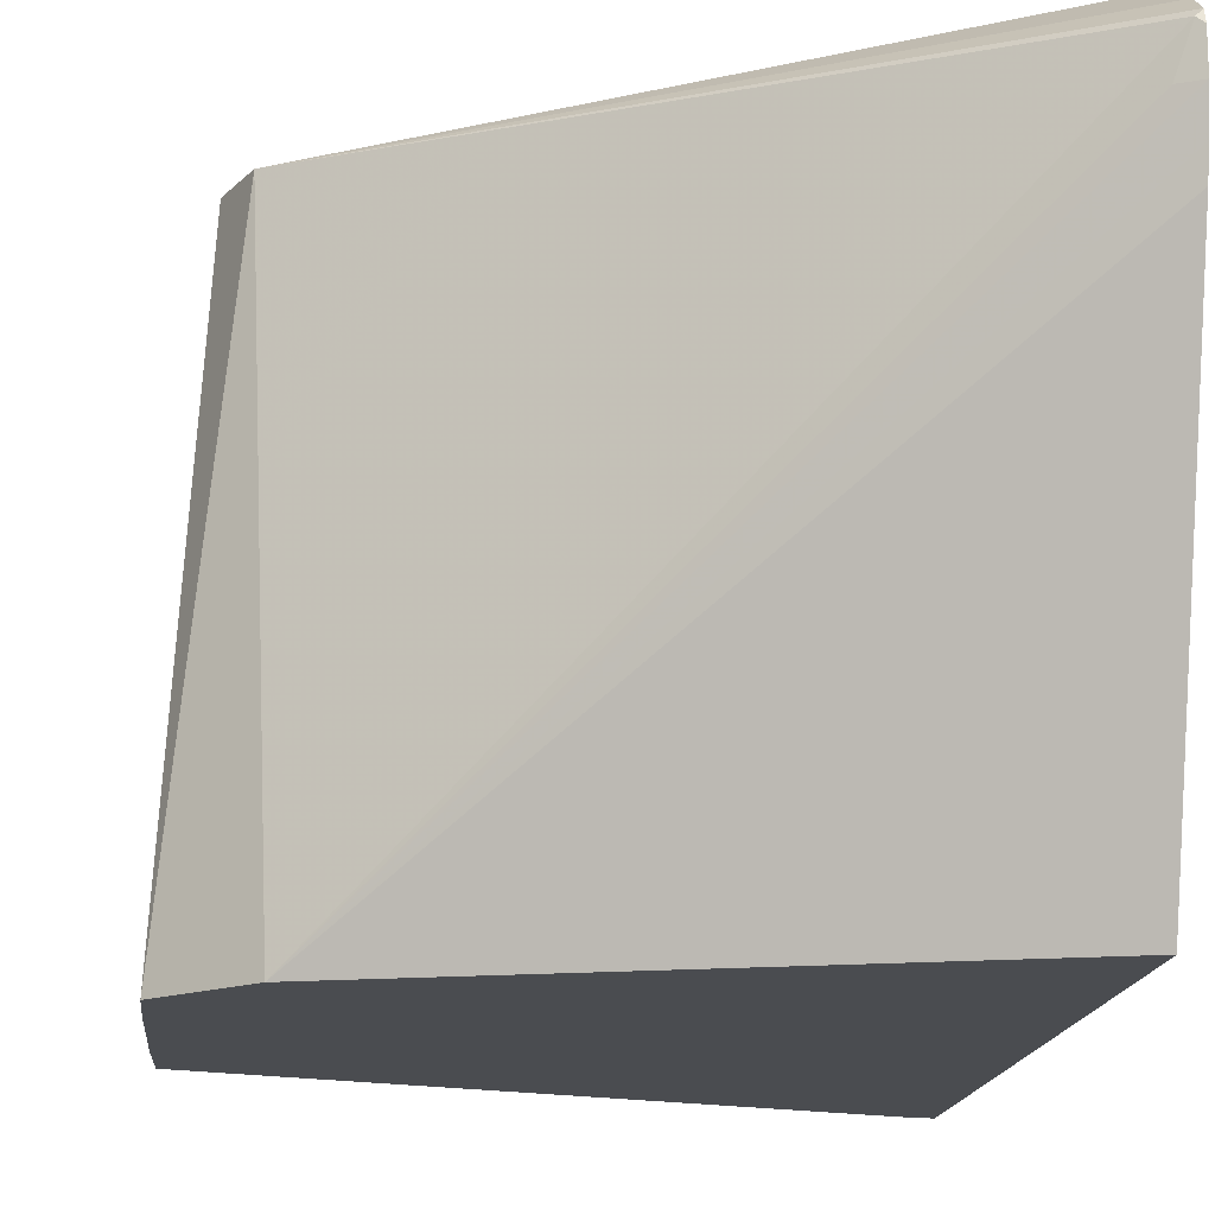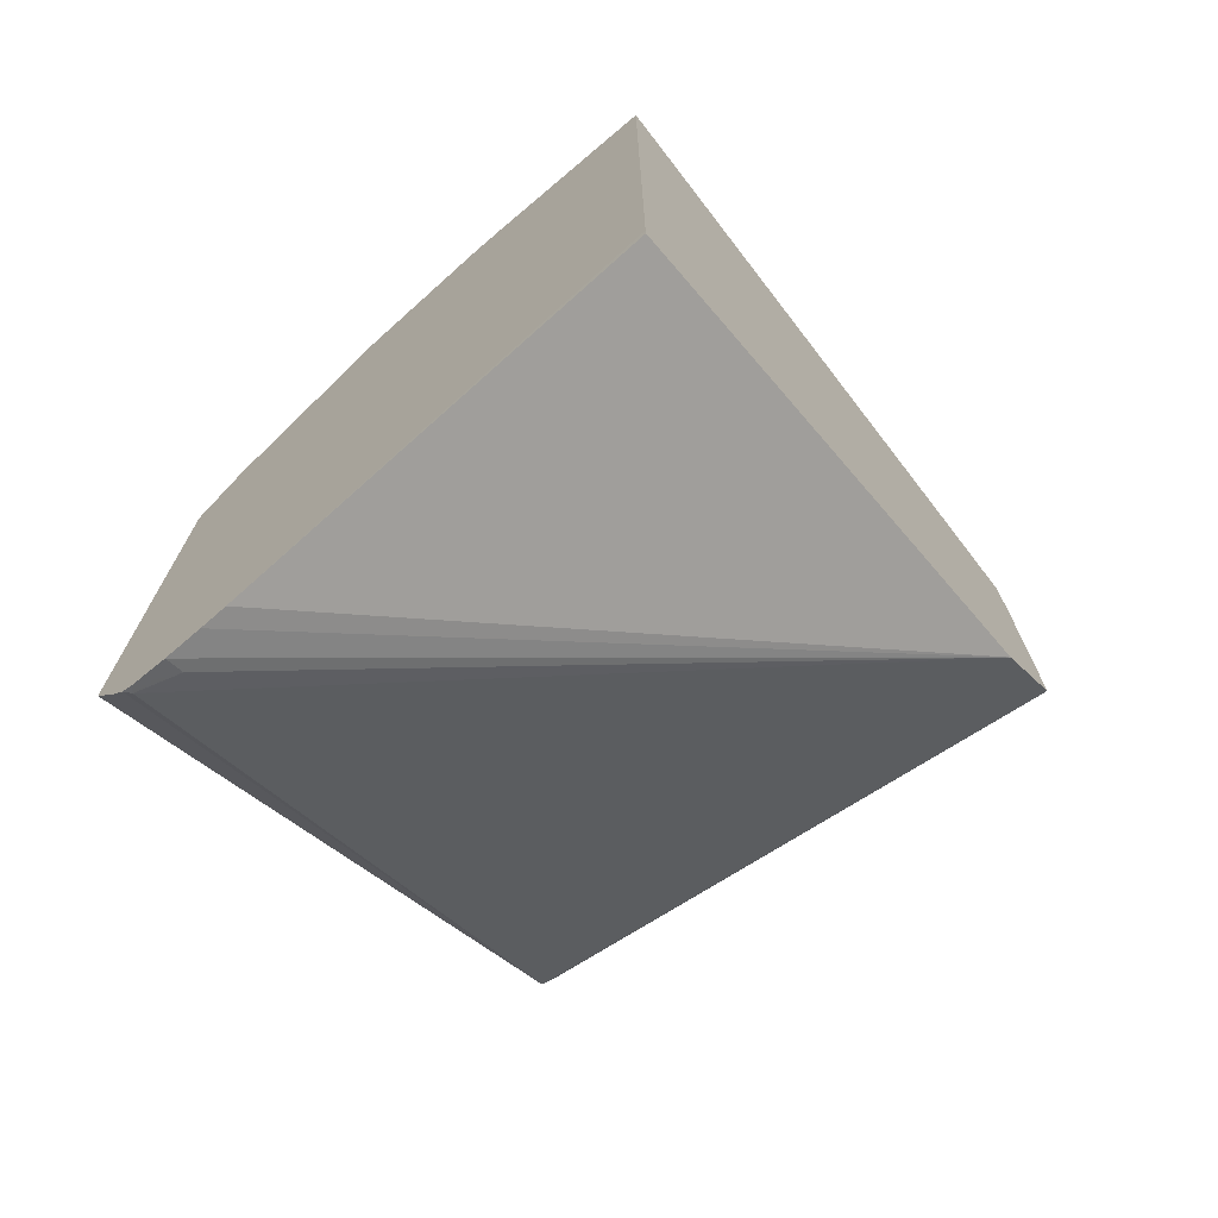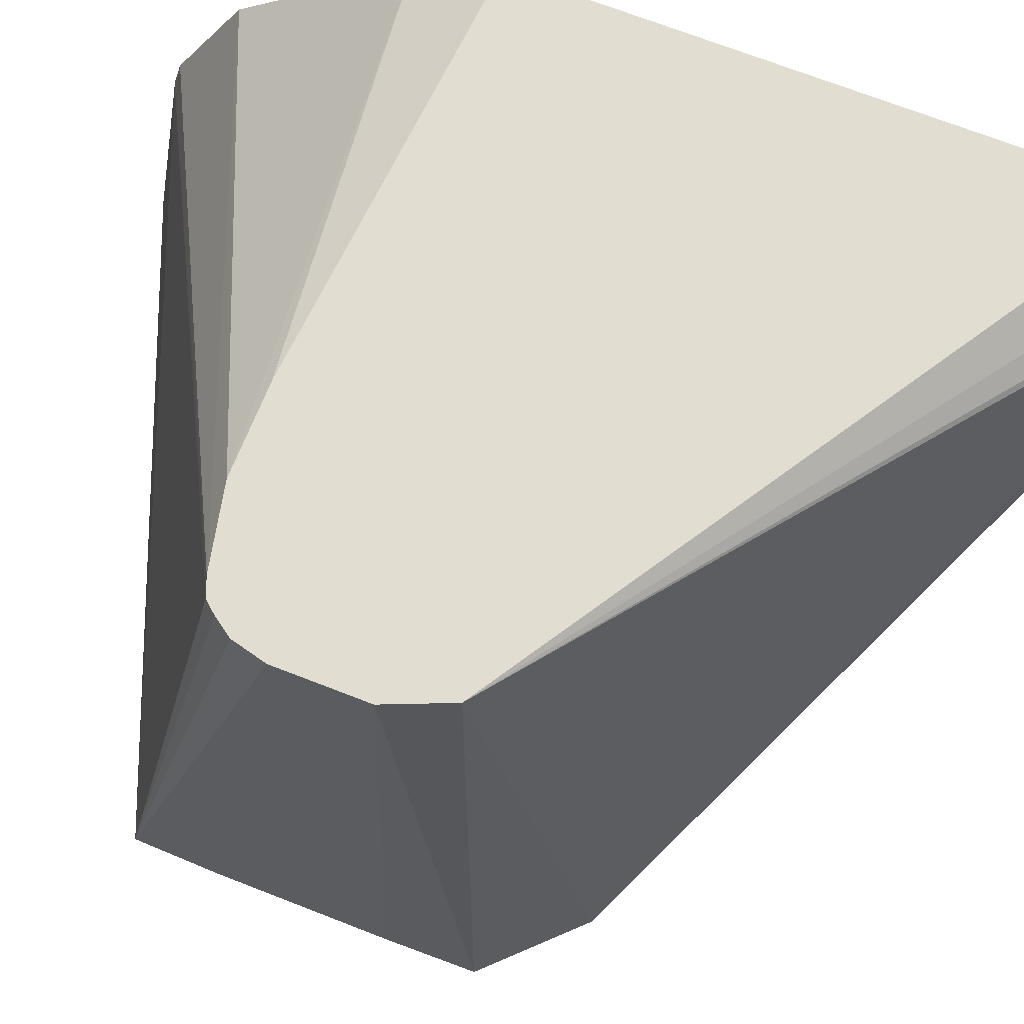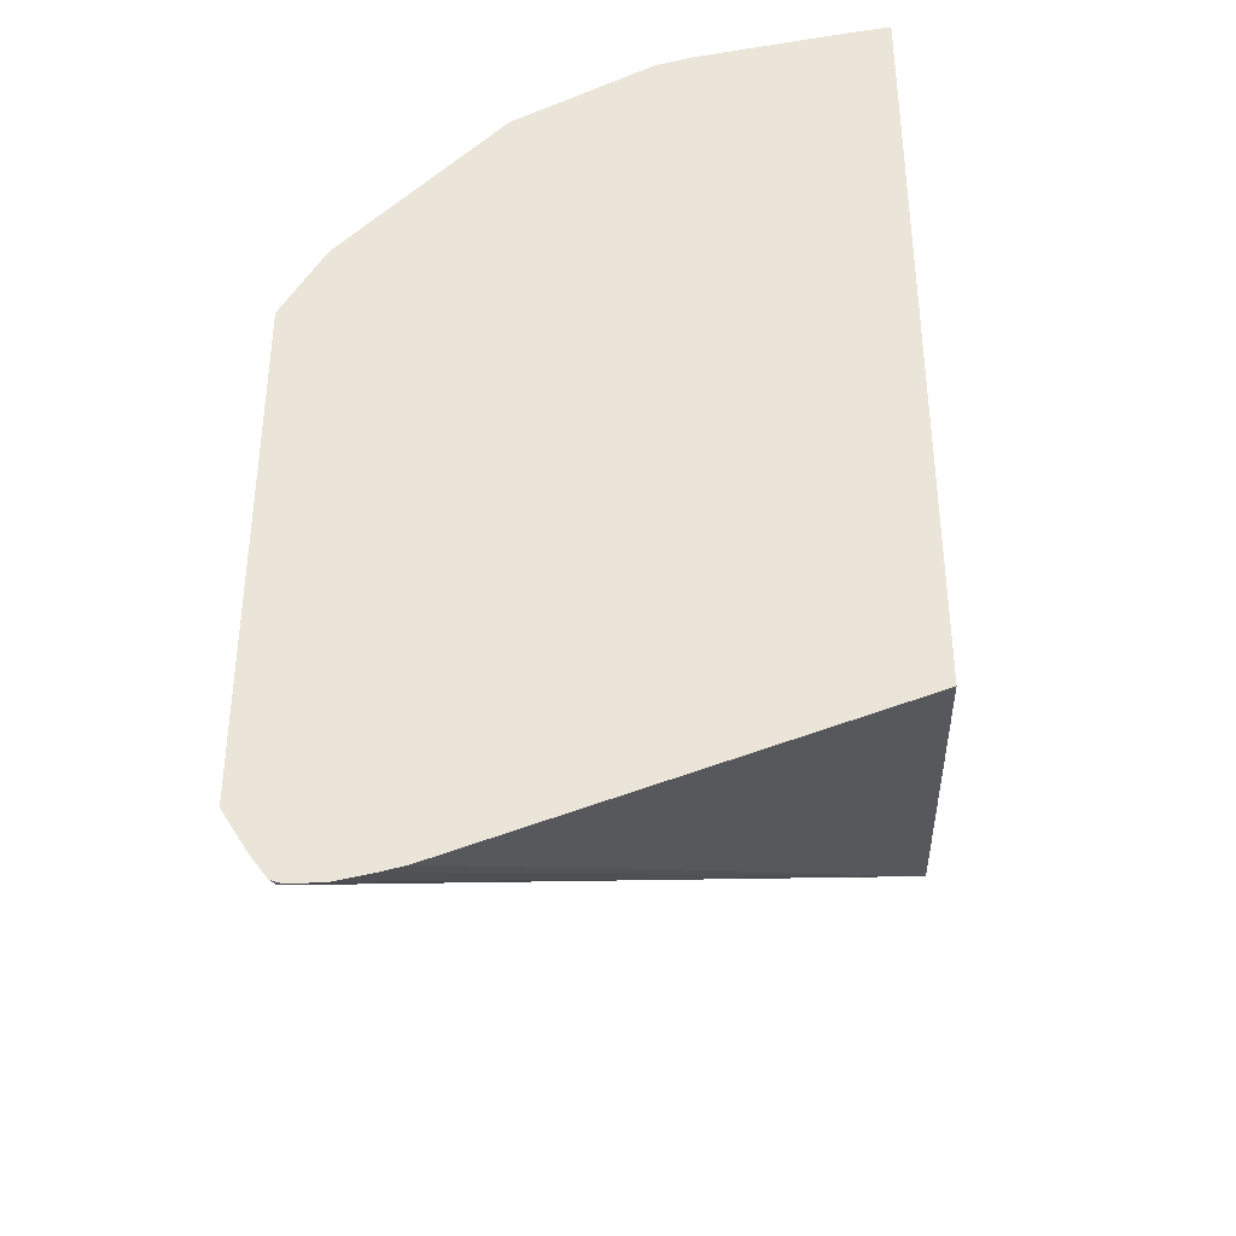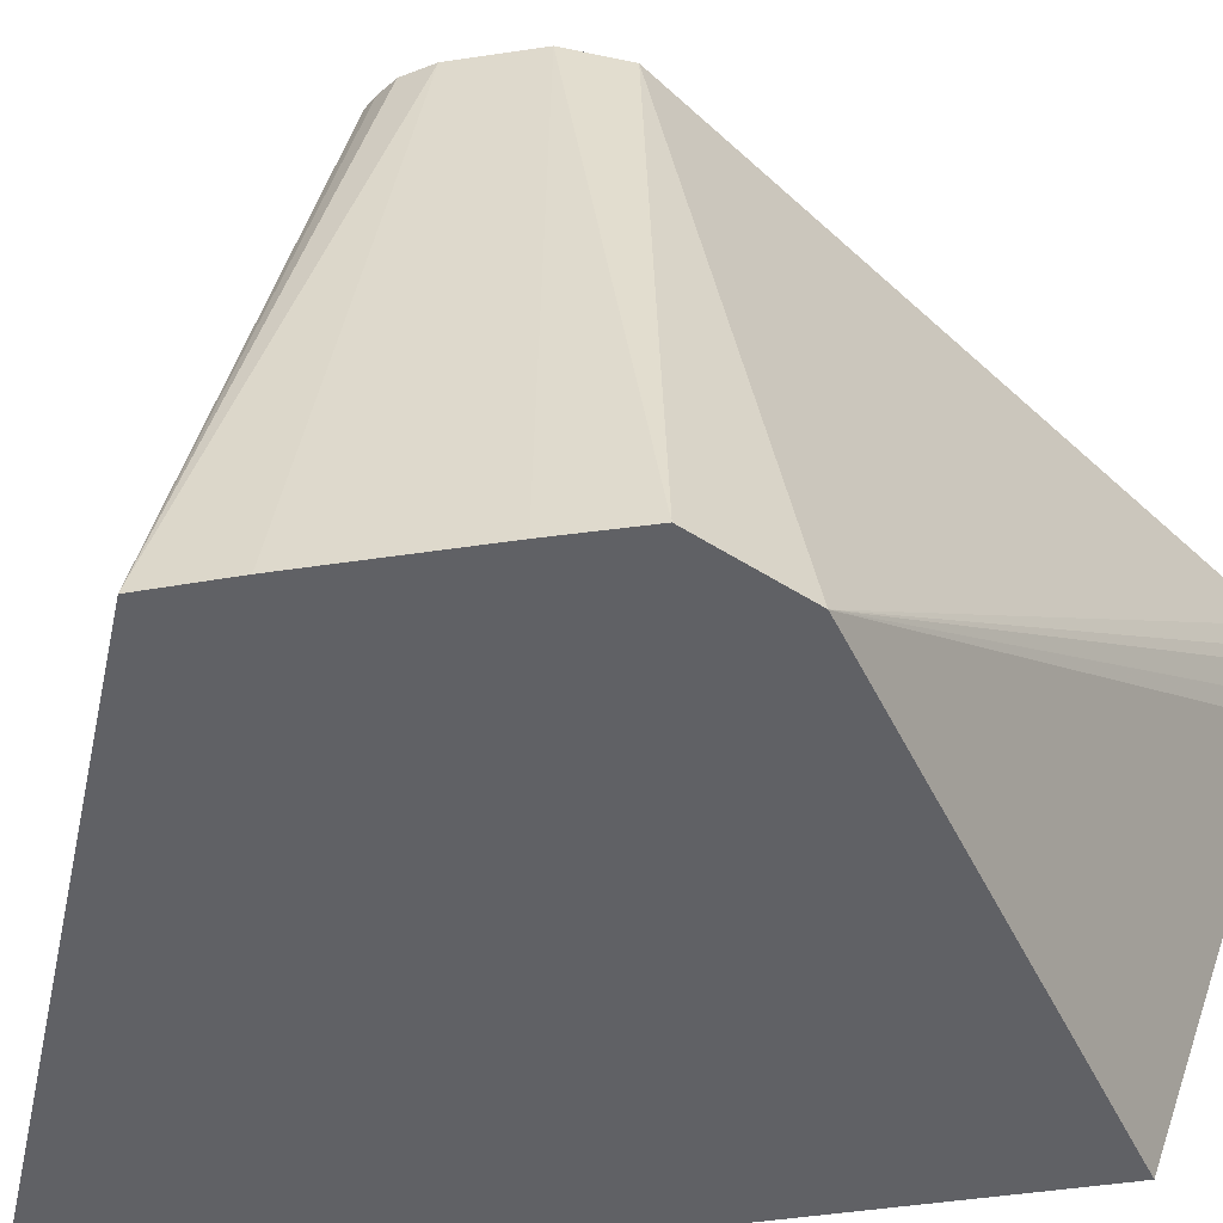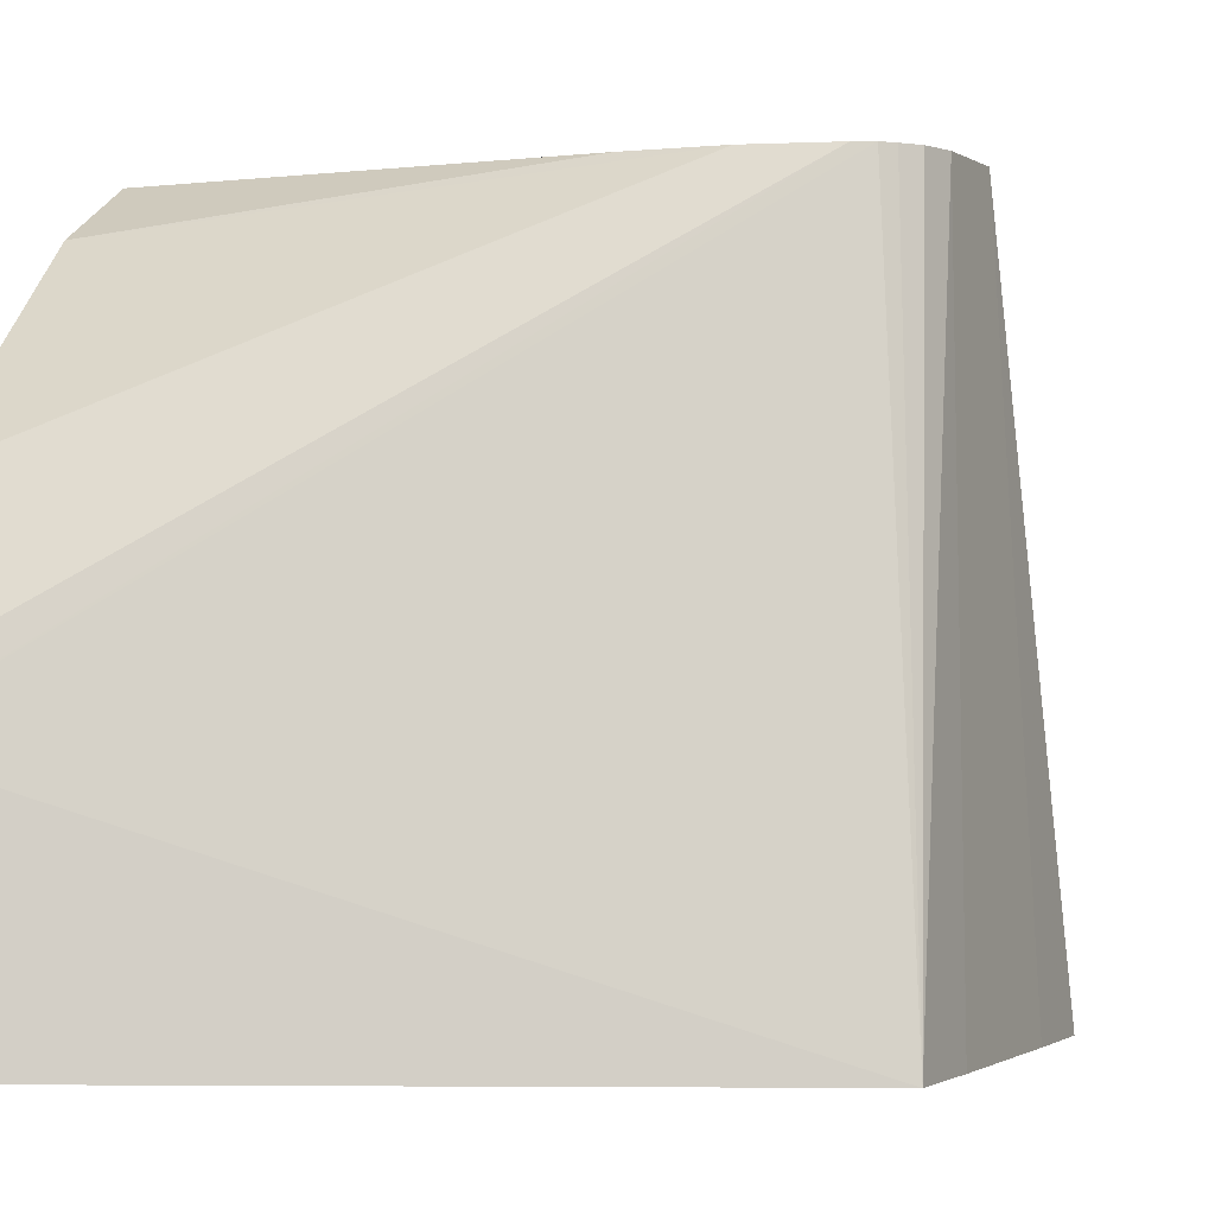
<metadata>
{"format":"obj","ext":"obj","renderer":"f3d","projection":"perspective","resolution":1024,"background":"white","views":[{"elev":-15.1,"azim":-5.3,"up":"+Z"},{"elev":-72.1,"azim":129.2,"up":"+Y"},{"elev":68.9,"azim":-68.5,"up":"+Z"},{"elev":-37.3,"azim":94.1,"up":"+Y"},{"elev":-49.2,"azim":-80.6,"up":"+Z"},{"elev":-0.8,"azim":-156.6,"up":"+Z"}]}
</metadata>
<code>
v 0.0002709 -0.0002734 -0.2078
v 0.0002709 -0.03451 -0.2078
v 0.007702 -0.01734 -0.08468
v 0.0006809 0.01664 -0.2078
v 0.007702 -0.03465 -0.08468
v 0.0005528 -0.05189 -0.2078
v 0.009355 -0.01073 -0.08468
v 0.1299 0.06063 -0.1646
v 0.1248 0.0658 -0.2078
v 0.01185 -0.007085 -0.08468
v 0.01388 -0.004768 -0.08468
v 0.01274 -0.04667 -0.08468
v 0.01732 -0.06868 -0.2078
v 0.1312 0.05939 -0.1584
v 0.1312 0.06125 -0.1658
v 0.01732 -0.003422 -0.08468
v 0.1312 0.06556 -0.1943
v 0.1312 0.06741 -0.2078
v 0.1299 -0.1342 -0.09528
v 0.1312 -0.1339 -0.09405
v 0.1312 -0.1288 -0.09034
v 0.1312 -0.1197 -0.08468
v 0.1311 -0.1011 -0.2078
v 0.1312 -0.1321 -0.1171
v 0.1312 -0.1334 -0.1116
v 0.1312 -0.1349 -0.1039
v 0.127 -0.1328 -0.1039
v 0.1312 0.04454 -0.1287
v 0.03271 -1.598e-05 -0.08468
v 0.1312 -0.09811 -0.2078
v 0.1312 -0.1349 -0.09652
v 0.1312 -0.006214 -0.08468
v 0.1312 0.009884 -0.09405
v 0.05003 -1.598e-05 -0.08468
f 14 22 21
f 14 32 22
f 14 33 32
f 14 28 33
f 13 27 19
f 13 26 27
f 12 21 22
f 13 24 25
f 13 23 24
f 32 33 34
f 12 20 21
f 14 21 20
f 12 19 20
f 13 25 26
f 14 20 31
f 19 27 31
f 14 26 25
f 14 25 24
f 14 24 30
f 14 30 18
f 14 18 17
f 14 17 15
f 14 16 28
f 16 29 28
f 19 31 20
f 23 30 24
f 26 31 27
f 28 29 33
f 29 34 33
f 12 13 19
f 14 31 26
f 9 17 18
f 8 14 15
f 8 16 14
f 9 15 17
f 1 2 5
f 1 5 3
f 1 3 4
f 1 4 9
f 1 9 18
f 1 30 23
f 1 23 13
f 1 13 6
f 1 6 2
f 2 6 5
f 3 5 12
f 3 12 22
f 3 22 32
f 1 18 30
f 3 34 29
f 8 11 16
f 3 32 34
f 8 15 9
f 6 13 12
f 4 11 8
f 4 10 11
f 5 6 12
f 4 8 9
f 3 7 4
f 3 10 7
f 3 11 10
f 3 16 11
f 3 29 16
f 4 7 10

</code>
